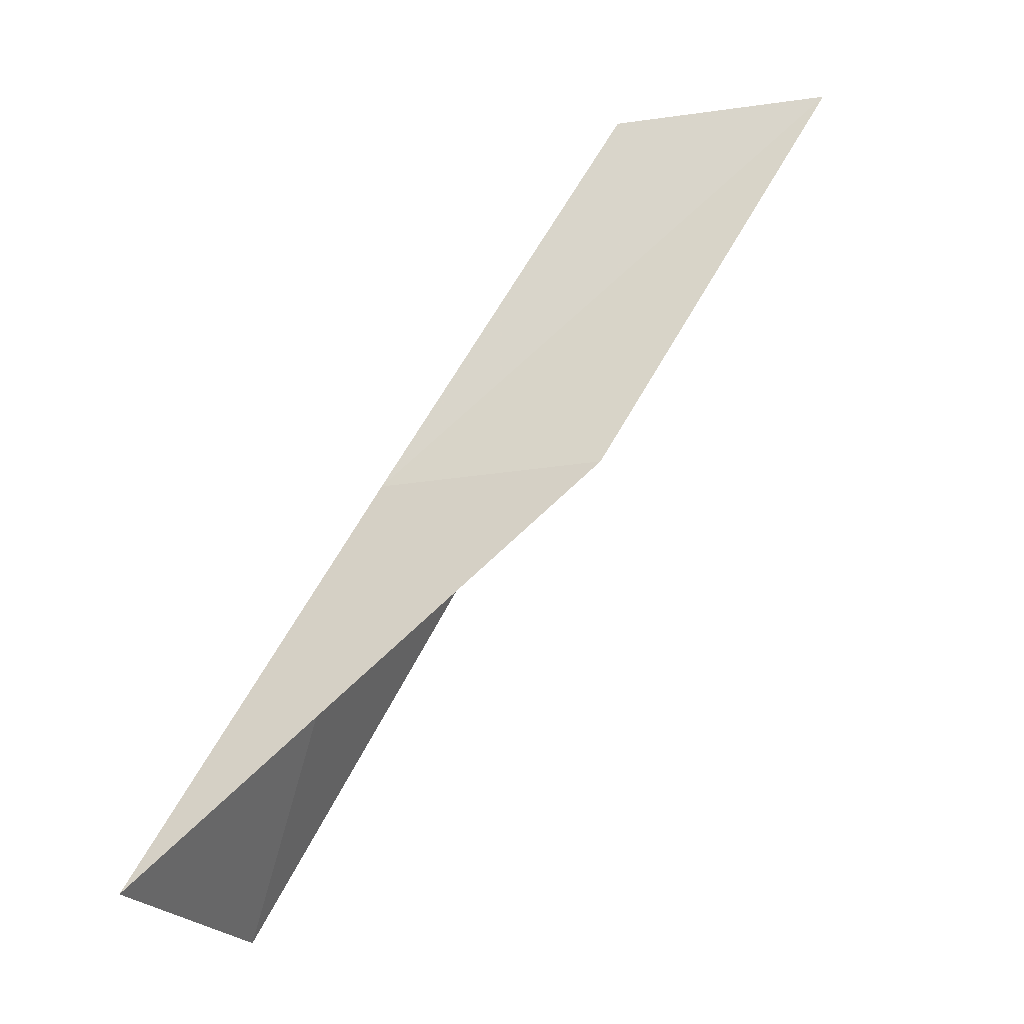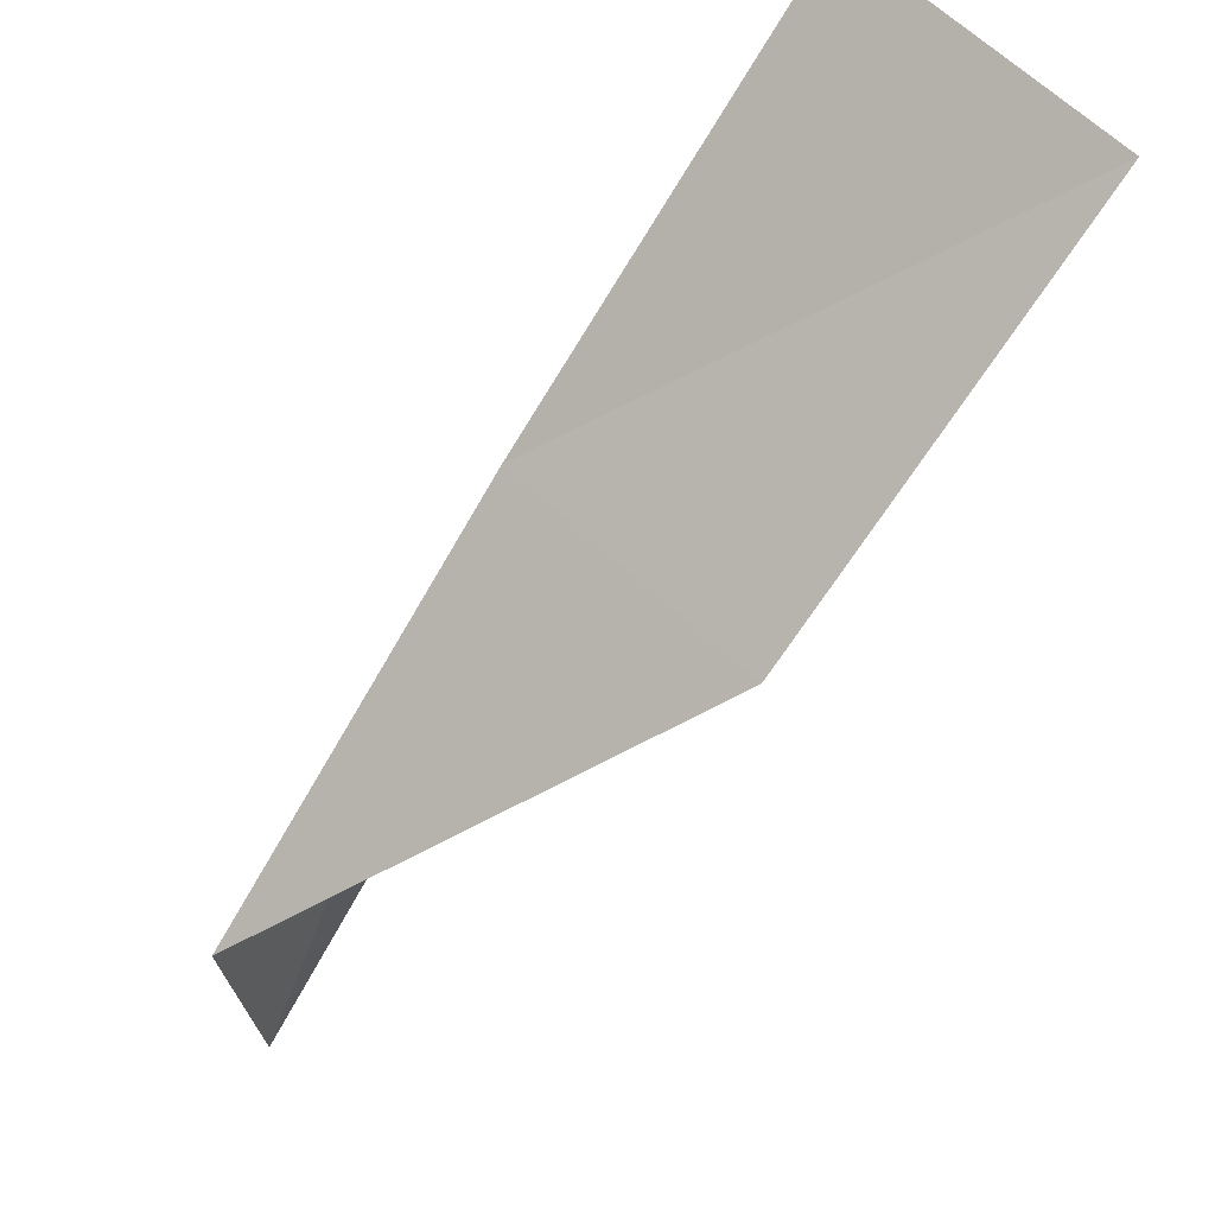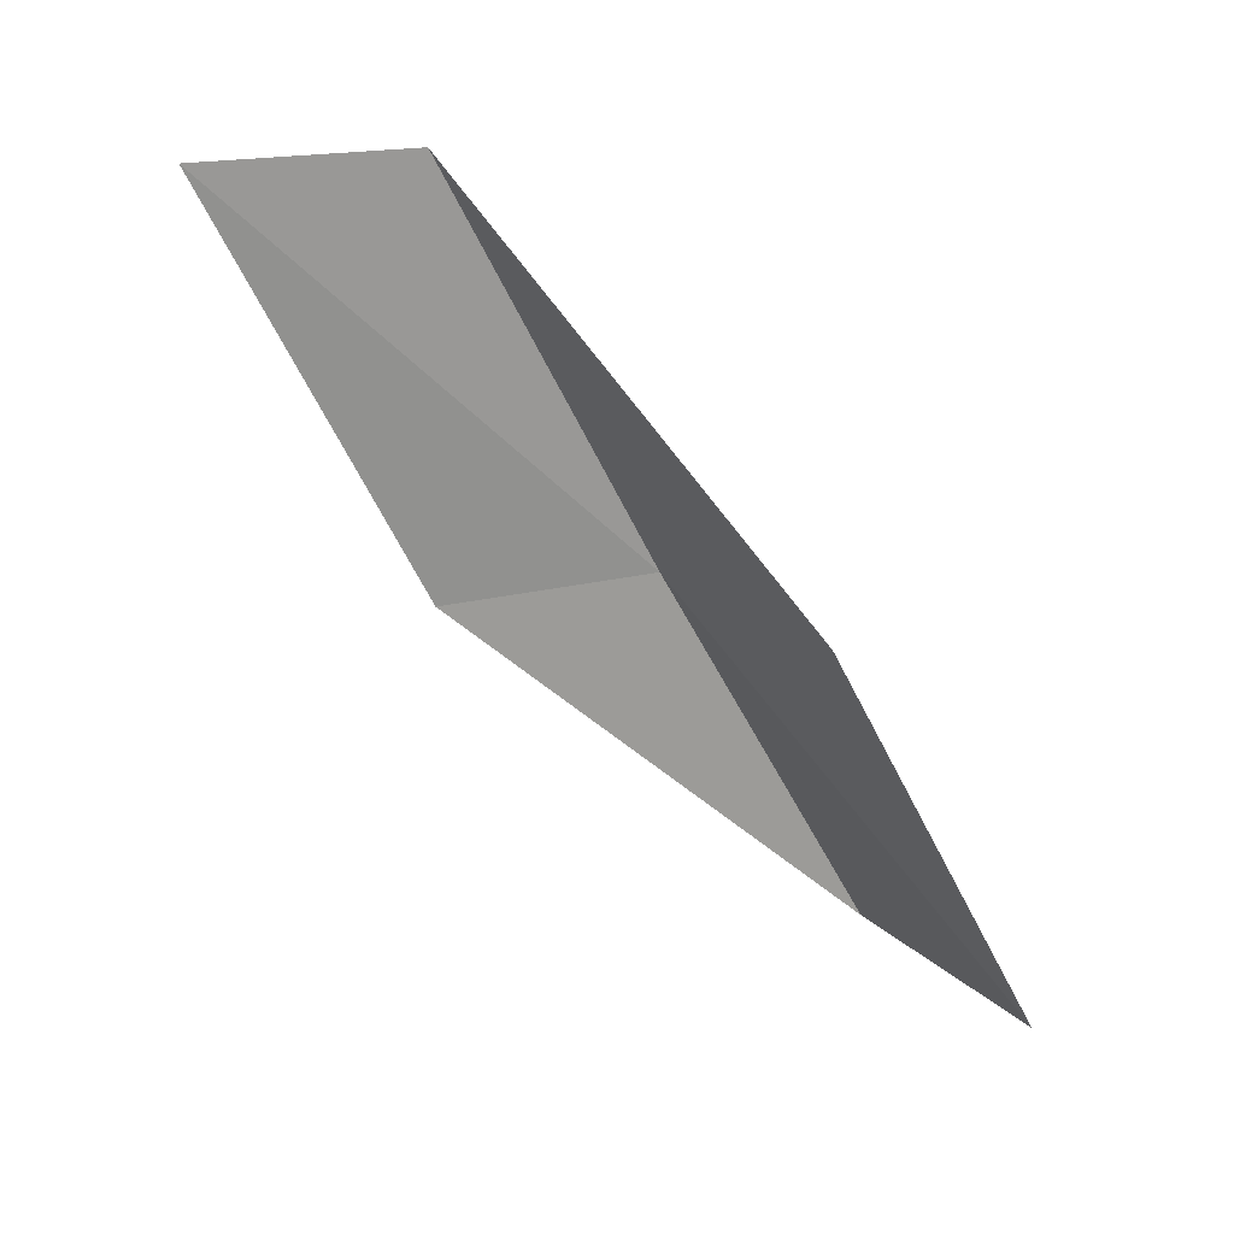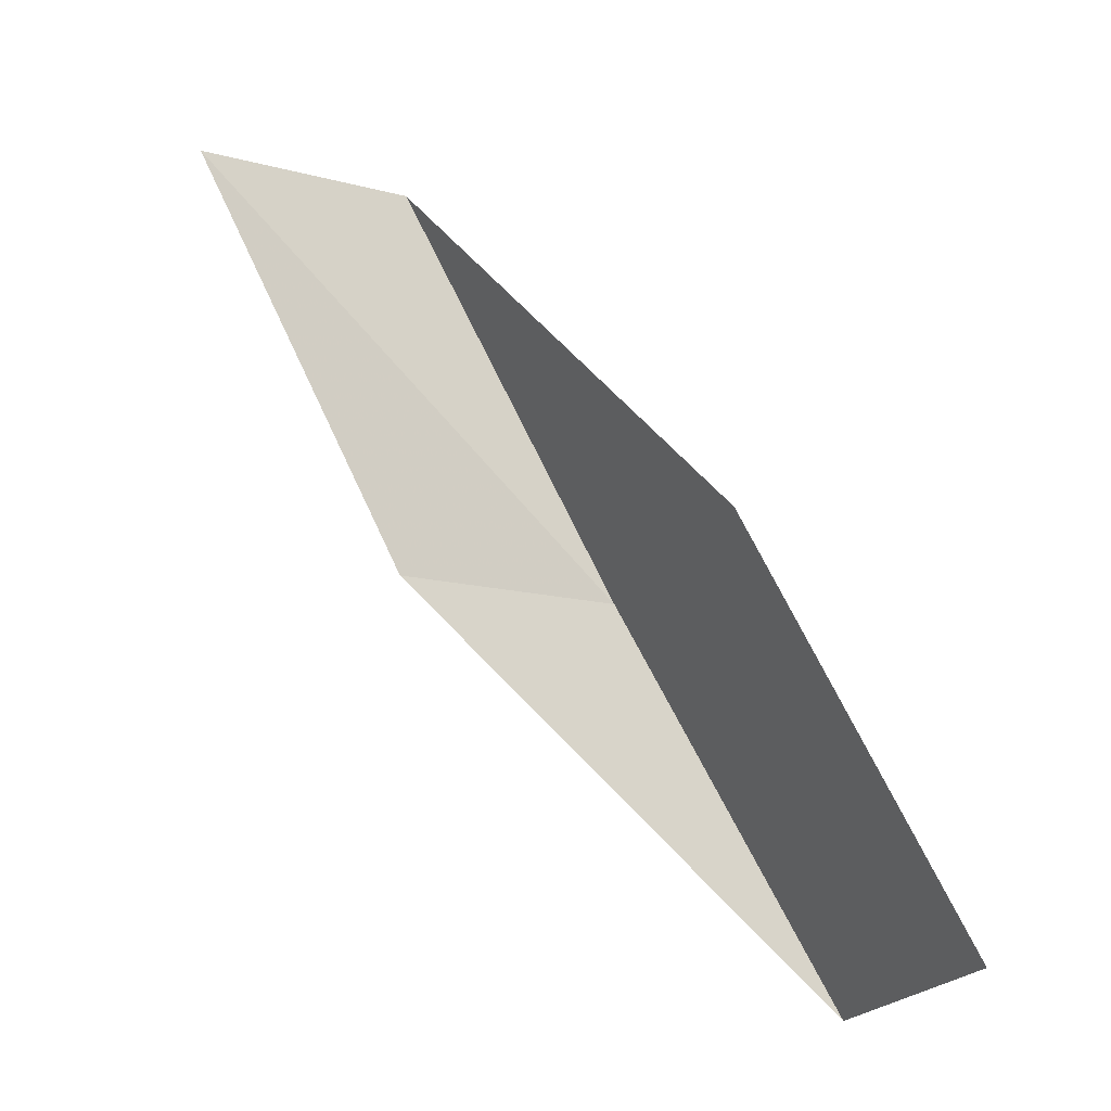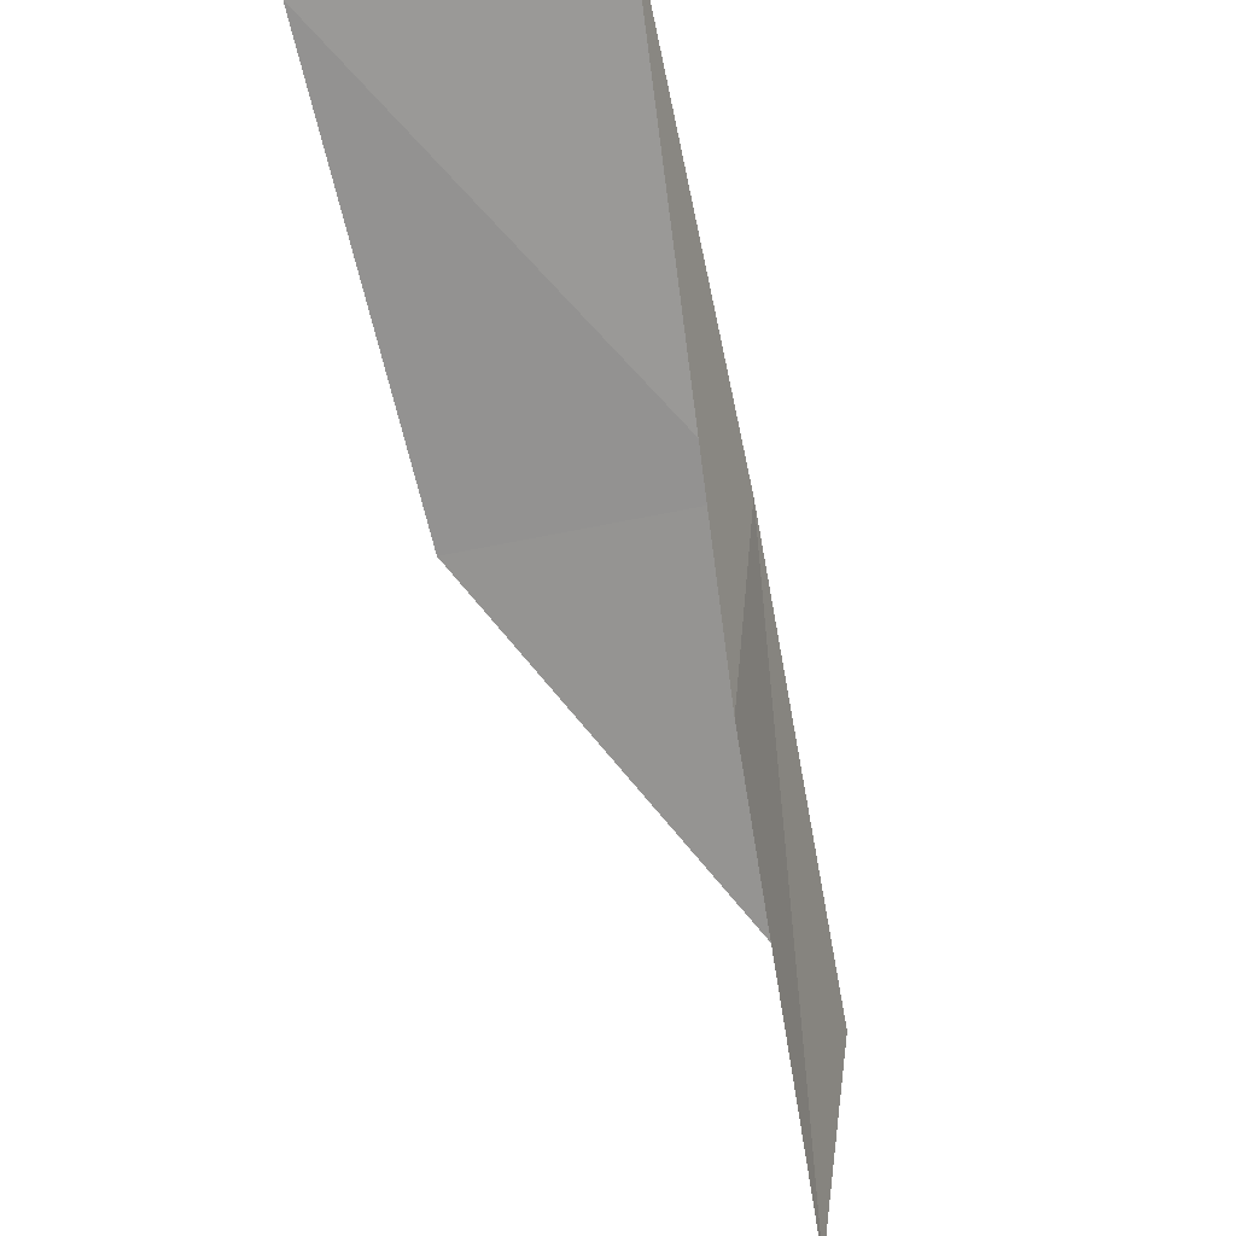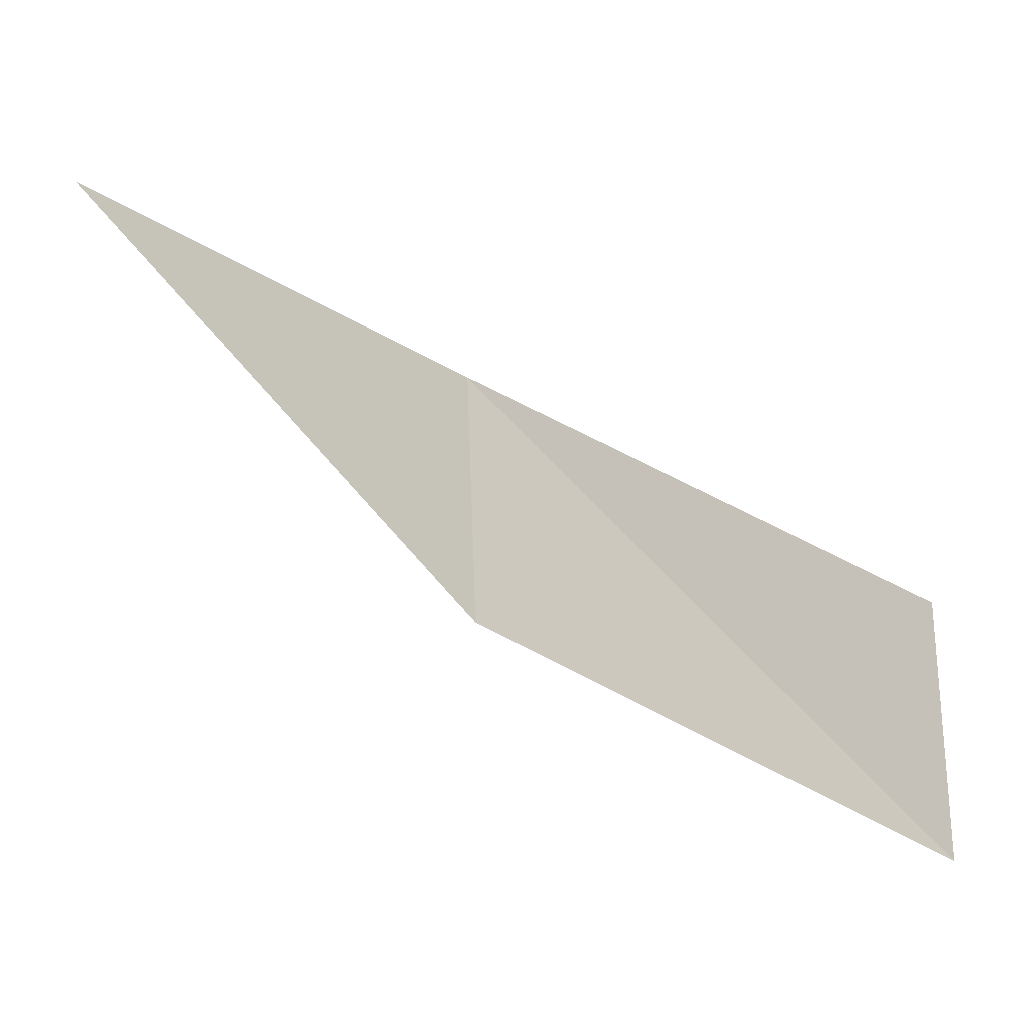
<metadata>
{"format":"obj","ext":"obj","renderer":"f3d","projection":"perspective","resolution":1024,"background":"white","views":[{"elev":-21.3,"azim":-67.4,"up":"+Z"},{"elev":67.1,"azim":44.8,"up":"+Y"},{"elev":16.6,"azim":66.2,"up":"+Z"},{"elev":-21.2,"azim":74.5,"up":"+Z"},{"elev":-43.1,"azim":-159.2,"up":"+Y"},{"elev":-18.2,"azim":-69.3,"up":"+Y"}]}
</metadata>
<code>
v -35.62 21.19 74.54
v -32.51 21.52 74.54
v -34.93 18.52 79.05
v -34.56 16.1 79.05
v -35.36 18.65 74.54
v -32.86 24.16 70.03
v -36.13 23.98 70.03
f 1 3 2
f 1 5 4
f 1 4 3
f 1 6 7
f 1 2 6
f 1 7 5

</code>
